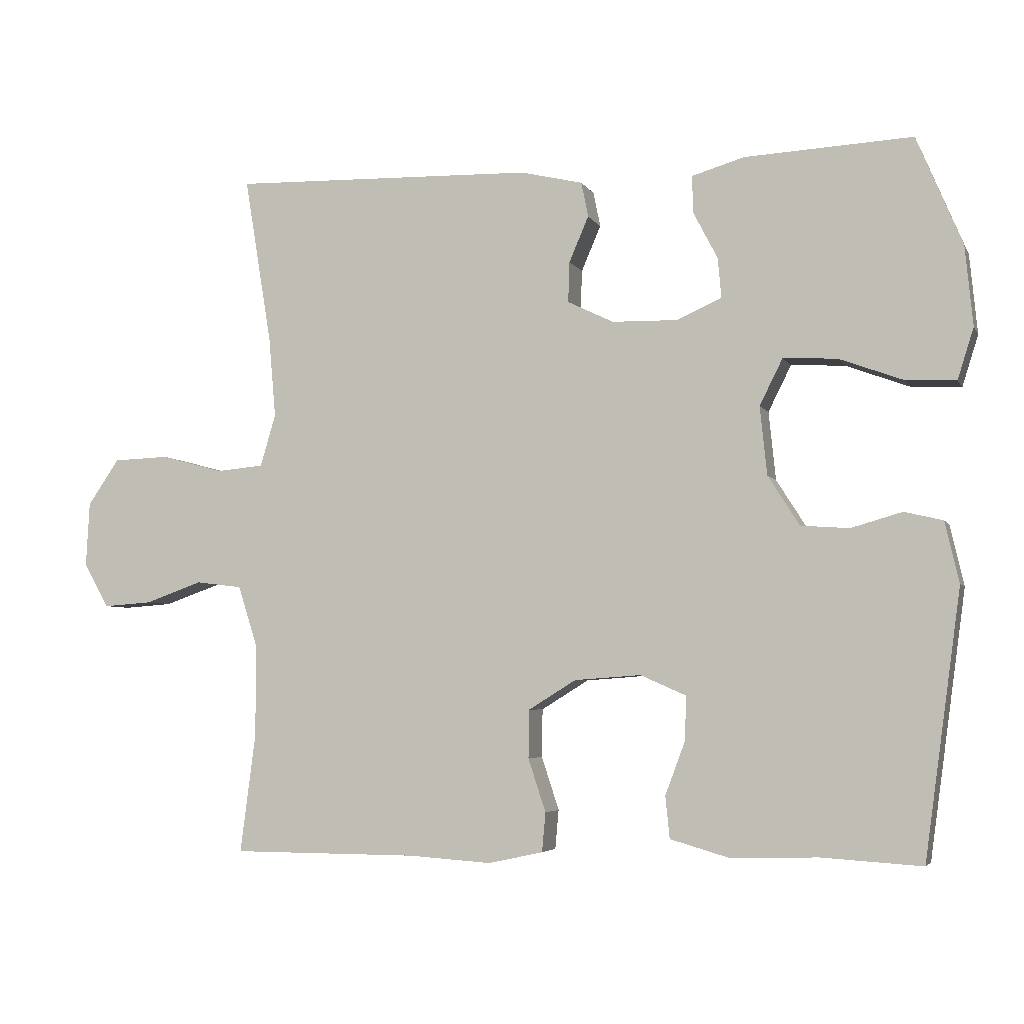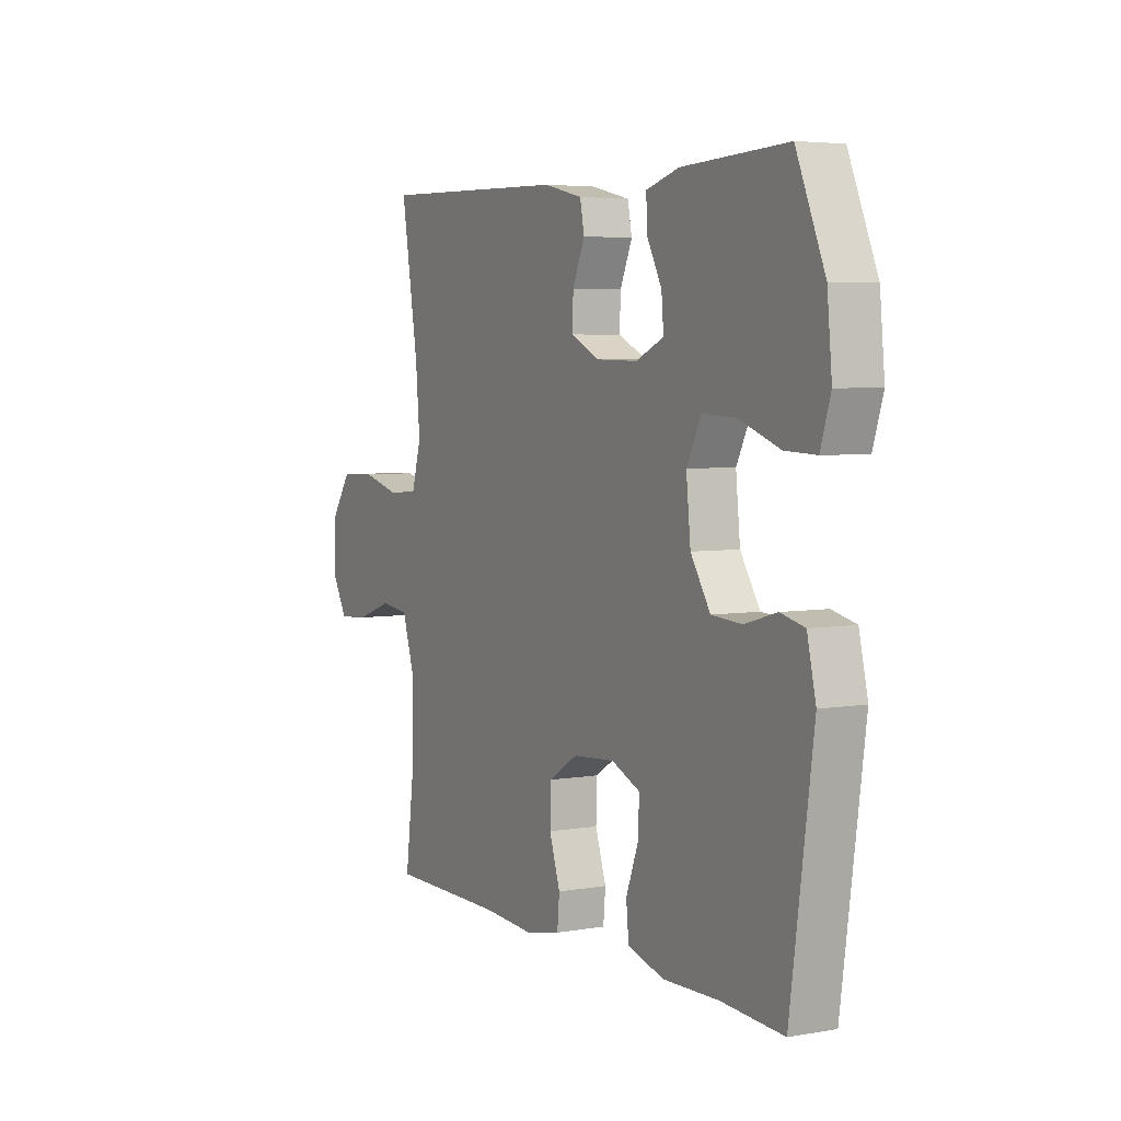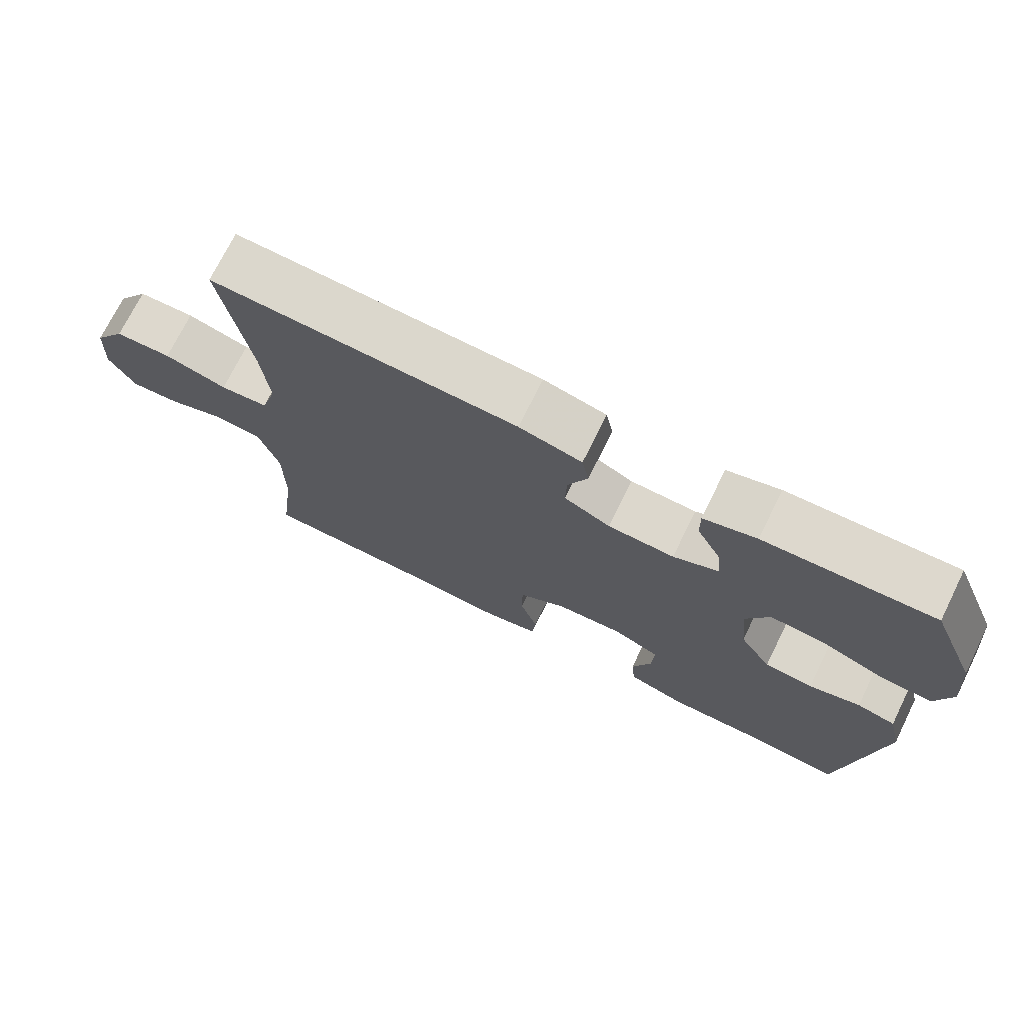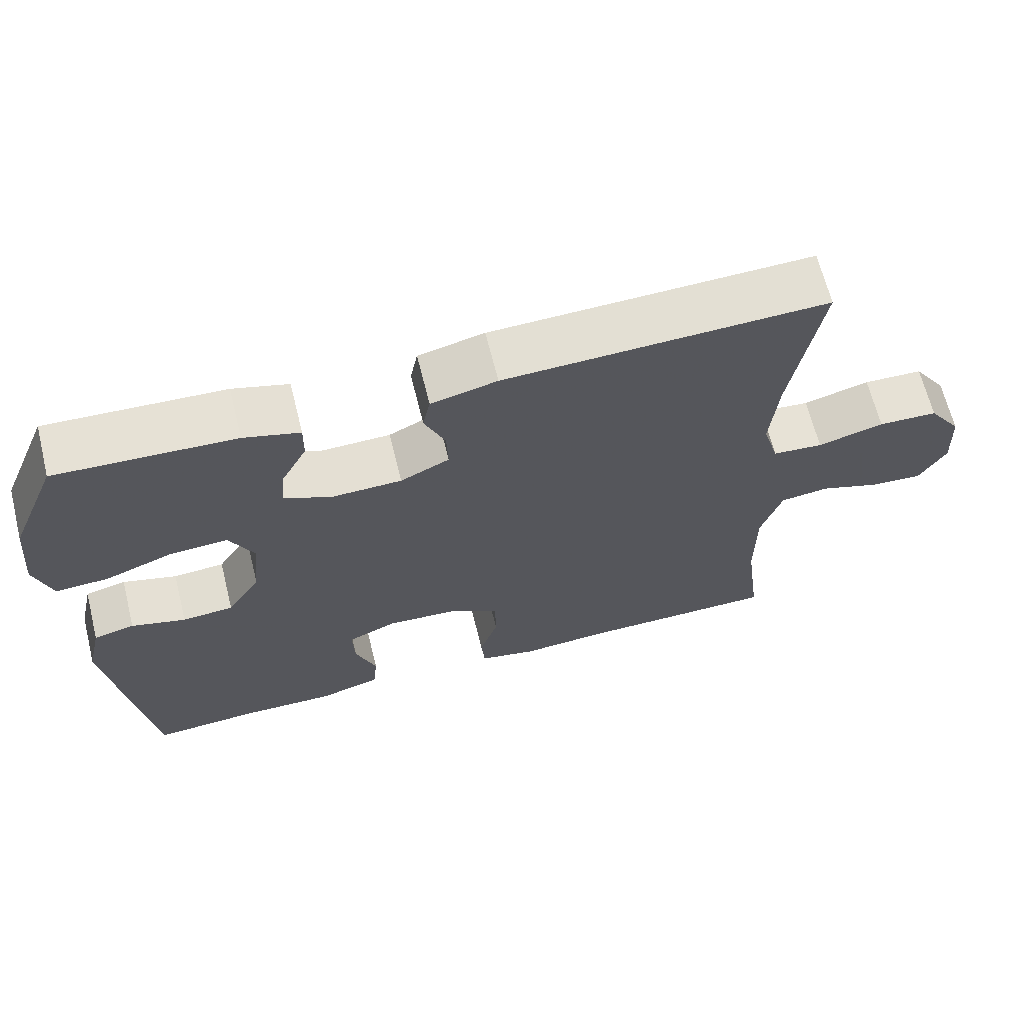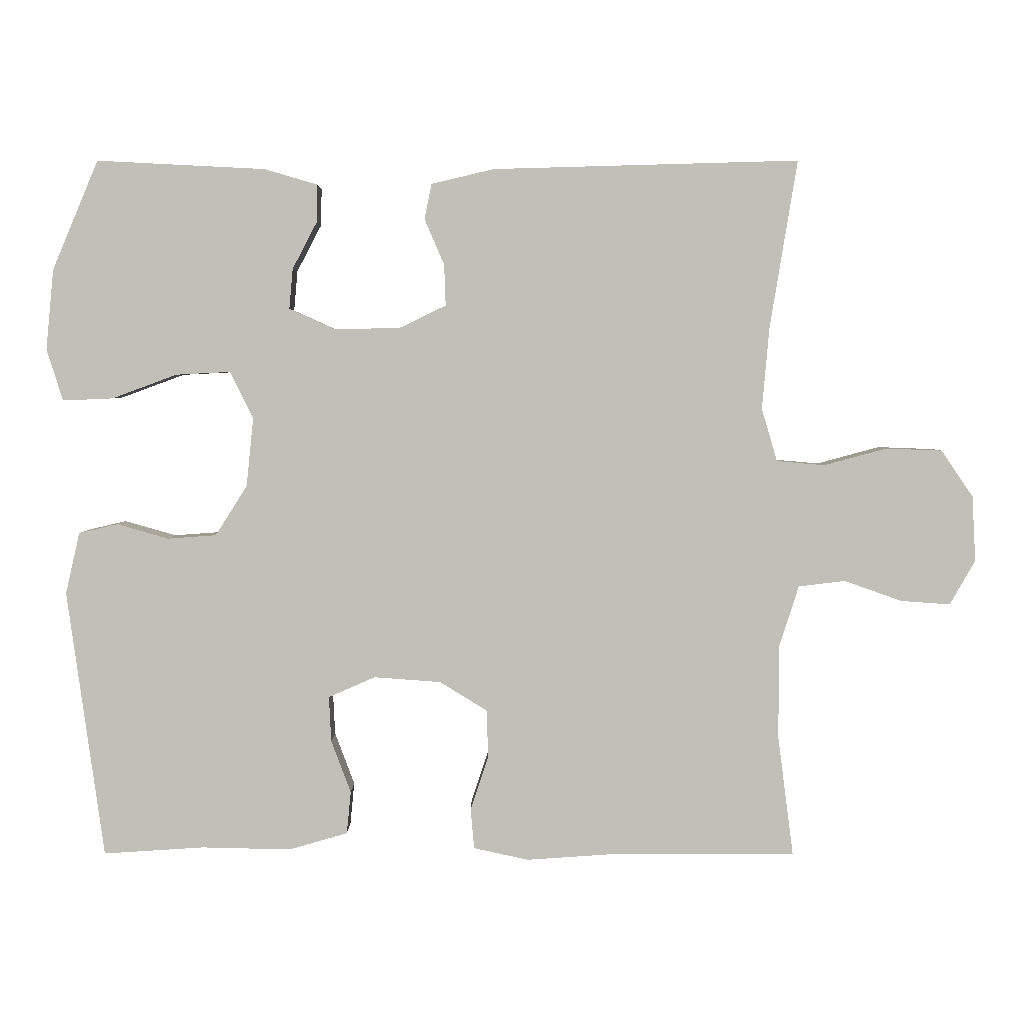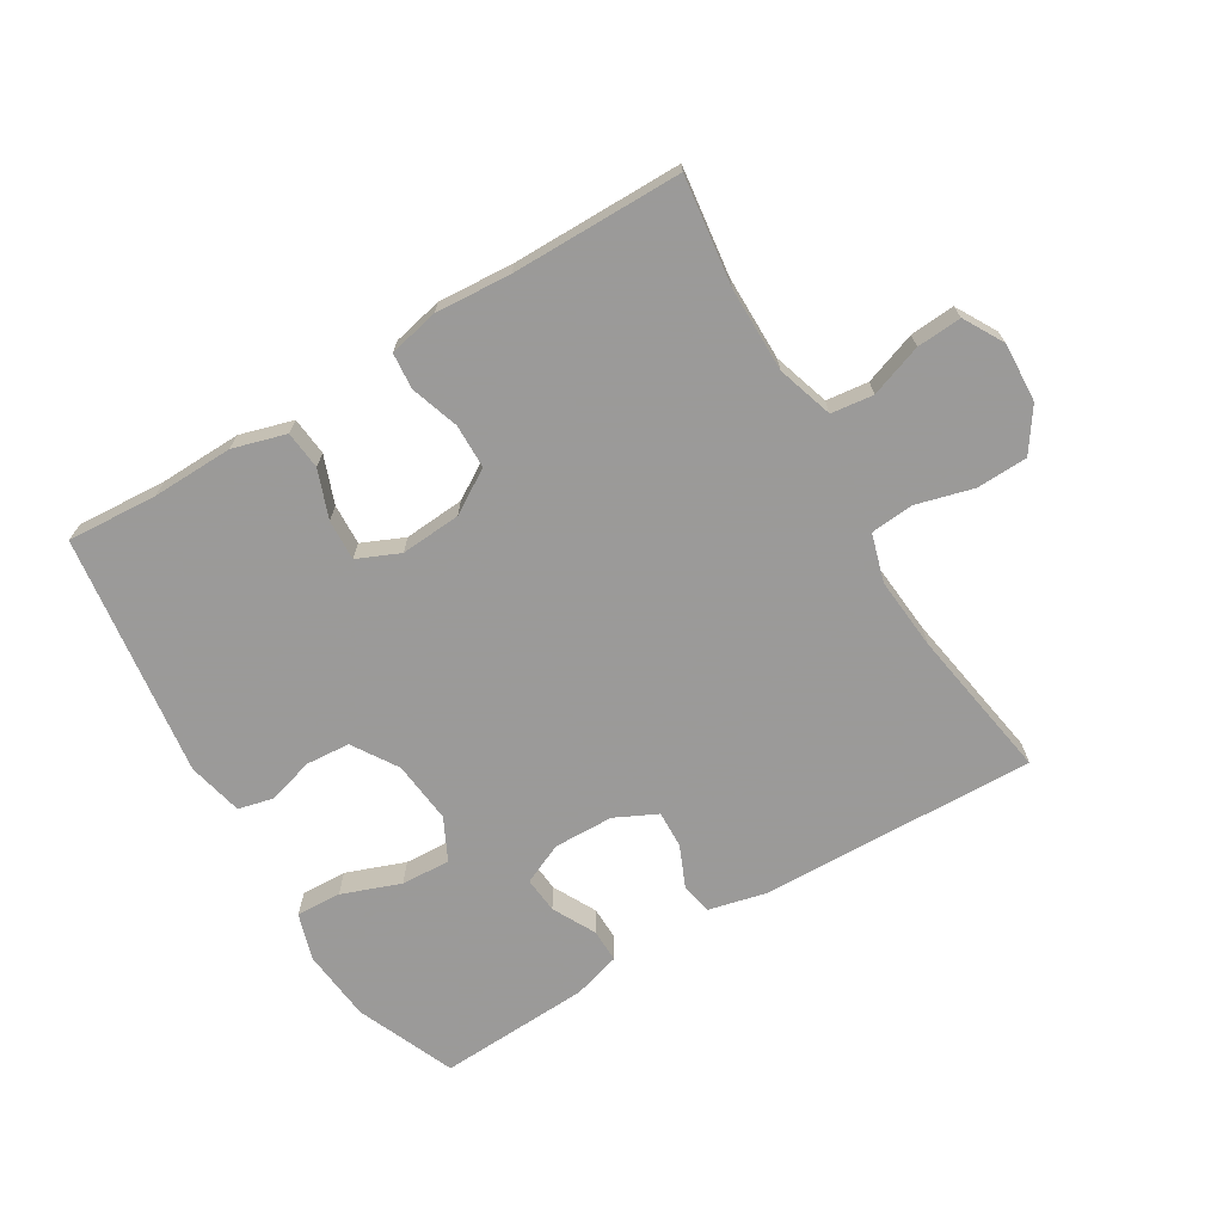
<metadata>
{"format":"obj","ext":"obj","renderer":"f3d","projection":"perspective","resolution":1024,"background":"white","views":[{"elev":-4.6,"azim":16.7,"up":"+Z"},{"elev":4.7,"azim":61.1,"up":"+Z"},{"elev":72.7,"azim":26.3,"up":"+Z"},{"elev":66.0,"azim":166.0,"up":"+Z"},{"elev":3.4,"azim":-179.9,"up":"+Z"},{"elev":-69.5,"azim":-149.0,"up":"+Y"}]}
</metadata>
<code>
v 0.5 0.07 0.5
v 0.565 0.07 0.345
v 0.576 0.07 0.231
v 0.553 0.07 0.158
v 0.482 0.07 0.161
v 0.39 0.07 0.195
v 0.313 0.07 0.199
v 0.28 0.07 0.133
v 0.29 0.07 0.035
v 0.335 0.07 -0.036
v 0.404 0.07 -0.041
v 0.477 0.07 -0.02
v 0.532 0.07 -0.033
v 0.552 0.07 -0.12
v 0.5 0.07 -0.5
v 0.358 0.07 -0.491
v 0.231 0.07 -0.494
v 0.148 0.07 -0.47
v 0.142 0.07 -0.41
v 0.17 0.07 -0.335
v 0.173 0.07 -0.271
v 0.107 0.07 -0.242
v 0.012 0.07 -0.249
v -0.056 0.07 -0.291
v -0.057 0.07 -0.36
v -0.032 0.07 -0.436
v -0.037 0.07 -0.492
v -0.115 0.07 -0.509
v -0.234 0.07 -0.501
v -0.5 0.07 -0.5
v -0.478 0.07 -0.33
v -0.478 0.07 -0.198
v -0.506 0.07 -0.11
v -0.572 0.07 -0.102
v -0.654 0.07 -0.131
v -0.724 0.07 -0.136
v -0.76 0.07 -0.073
v -0.755 0.07 0.02
v -0.71 0.07 0.086
v -0.63 0.07 0.089
v -0.541 0.07 0.065
v -0.473 0.07 0.071
v -0.451 0.07 0.146
v -0.461 0.07 0.261
v -0.5 0.07 0.5
v -0.066 0.07 0.488
v 0.023 0.07 0.467
v 0.033 0.07 0.417
v 0.005 0.07 0.352
v 0.003 0.07 0.294
v 0.069 0.07 0.262
v 0.163 0.07 0.26
v 0.227 0.07 0.289
v 0.222 0.07 0.346
v 0.187 0.07 0.413
v 0.186 0.07 0.466
v 0.261 0.07 0.488
v 0.5 0 0.5
v 0.565 0 0.345
v 0.576 0 0.231
v 0.553 0 0.158
v 0.482 0 0.161
v 0.39 0 0.195
v 0.313 0 0.199
v 0.28 0 0.133
v 0.29 0 0.035
v 0.335 0 -0.036
v 0.404 0 -0.041
v 0.477 0 -0.02
v 0.532 0 -0.033
v 0.552 0 -0.12
v 0.5 0 -0.5
v 0.358 0 -0.491
v 0.231 0 -0.494
v 0.148 0 -0.47
v 0.142 0 -0.41
v 0.17 0 -0.335
v 0.173 0 -0.271
v 0.107 0 -0.242
v 0.012 0 -0.249
v -0.056 0 -0.291
v -0.057 0 -0.36
v -0.032 0 -0.436
v -0.037 0 -0.492
v -0.115 0 -0.509
v -0.234 0 -0.501
v -0.5 0 -0.5
v -0.478 0 -0.33
v -0.478 0 -0.198
v -0.506 0 -0.11
v -0.572 0 -0.102
v -0.654 0 -0.131
v -0.724 0 -0.136
v -0.76 0 -0.073
v -0.755 0 0.02
v -0.71 0 0.086
v -0.63 0 0.089
v -0.541 0 0.065
v -0.473 0 0.071
v -0.451 0 0.146
v -0.461 0 0.261
v -0.5 0 0.5
v -0.066 0 0.488
v 0.023 0 0.467
v 0.033 0 0.417
v 0.005 0 0.352
v 0.003 0 0.294
v 0.069 0 0.262
v 0.163 0 0.26
v 0.227 0 0.289
v 0.222 0 0.346
v 0.187 0 0.413
v 0.186 0 0.466
v 0.261 0 0.488
f 54 55 56 57
f 53 54 57 1
f 46 47 48 49
f 44 45 46 49
f 43 44 49 50
f 42 43 50 51
f 38 39 40 41
f 38 41 42
f 37 38 42
f 34 35 36 37
f 33 34 37 42
f 32 33 42 51
f 29 30 31
f 25 26 27 28
f 24 25 28 29
f 17 18 19 20
f 16 17 20 21
f 15 16 21
f 14 15 21
f 11 12 13 14
f 10 11 14 21
f 9 10 21 22
f 3 4 5 6
f 3 6 7
f 53 1 2 3
f 52 53 3 7
f 24 29 31 32
f 23 24 32 51
f 8 9 22 23
f 23 51 52
f 7 8 23 52
f 114 113 112 111
f 58 114 111 110
f 106 105 104 103
f 106 103 102 101
f 107 106 101 100
f 108 107 100 99
f 98 97 96 95
f 99 98 95
f 99 95 94
f 94 93 92 91
f 99 94 91 90
f 108 99 90 89
f 88 87 86
f 85 84 83 82
f 86 85 82 81
f 77 76 75 74
f 78 77 74 73
f 78 73 72
f 78 72 71
f 71 70 69 68
f 78 71 68 67
f 79 78 67 66
f 63 62 61 60
f 64 63 60
f 60 59 58 110
f 64 60 110 109
f 89 88 86 81
f 108 89 81 80
f 80 79 66 65
f 109 108 80
f 109 80 65 64
f 1 58 59 2
f 2 59 60 3
f 3 60 61 4
f 4 61 62 5
f 5 62 63 6
f 6 63 64 7
f 7 64 65 8
f 8 65 66 9
f 9 66 67 10
f 10 67 68 11
f 11 68 69 12
f 12 69 70 13
f 13 70 71 14
f 14 71 72 15
f 15 72 73 16
f 16 73 74 17
f 17 74 75 18
f 18 75 76 19
f 19 76 77 20
f 20 77 78 21
f 21 78 79 22
f 22 79 80 23
f 23 80 81 24
f 24 81 82 25
f 25 82 83 26
f 26 83 84 27
f 27 84 85 28
f 28 85 86 29
f 29 86 87 30
f 30 87 88 31
f 31 88 89 32
f 32 89 90 33
f 33 90 91 34
f 34 91 92 35
f 35 92 93 36
f 36 93 94 37
f 37 94 95 38
f 38 95 96 39
f 39 96 97 40
f 40 97 98 41
f 41 98 99 42
f 42 99 100 43
f 43 100 101 44
f 44 101 102 45
f 45 102 103 46
f 46 103 104 47
f 47 104 105 48
f 48 105 106 49
f 49 106 107 50
f 50 107 108 51
f 51 108 109 52
f 52 109 110 53
f 53 110 111 54
f 54 111 112 55
f 55 112 113 56
f 56 113 114 57
f 57 114 58 1

</code>
